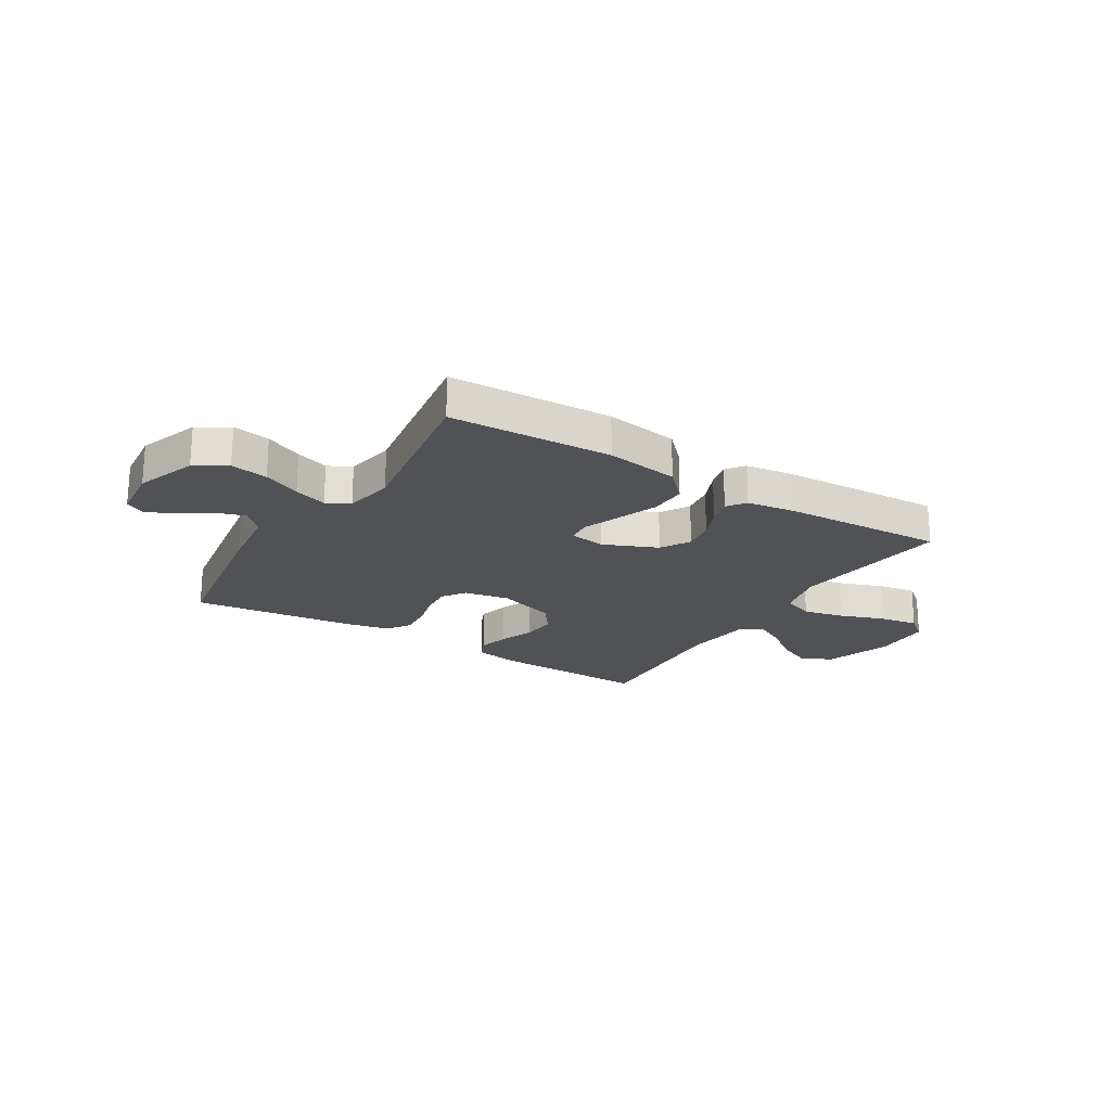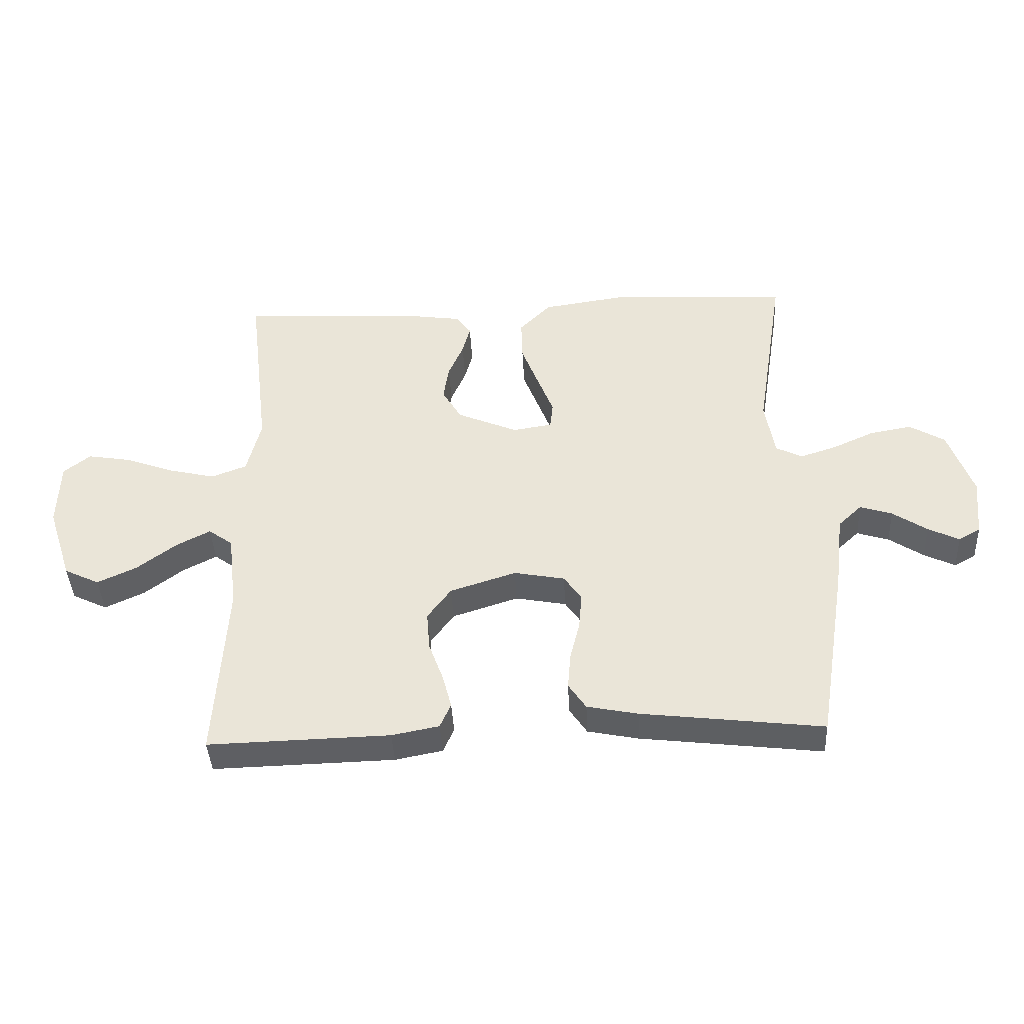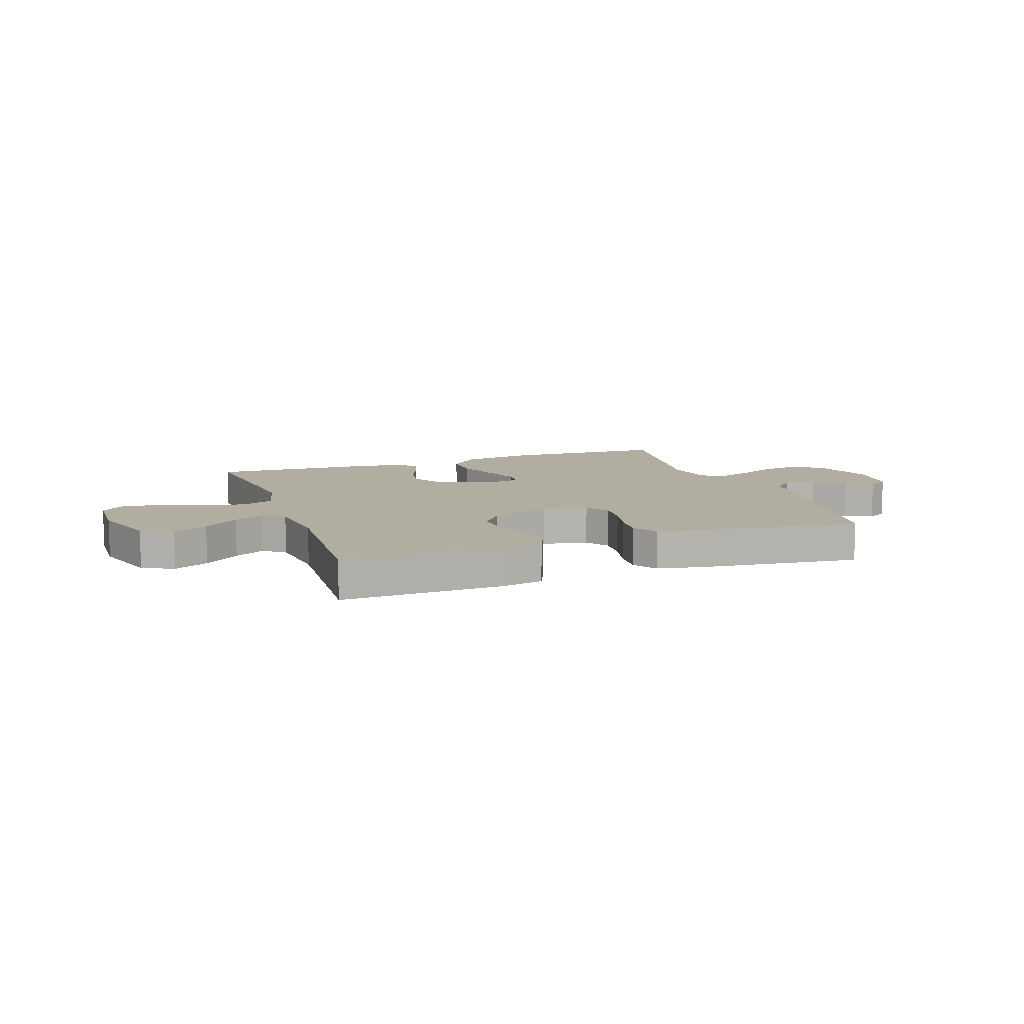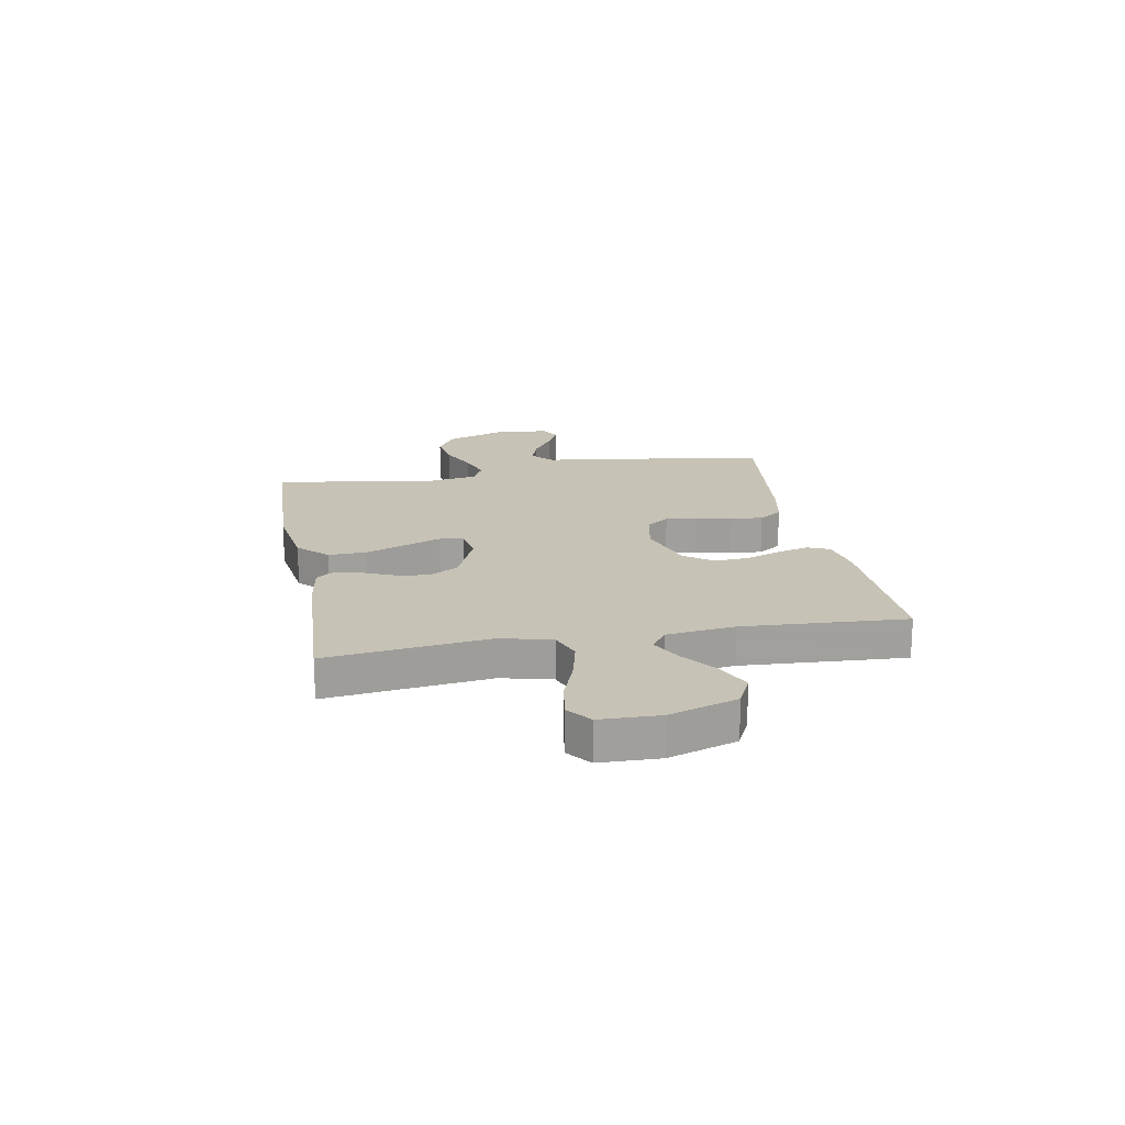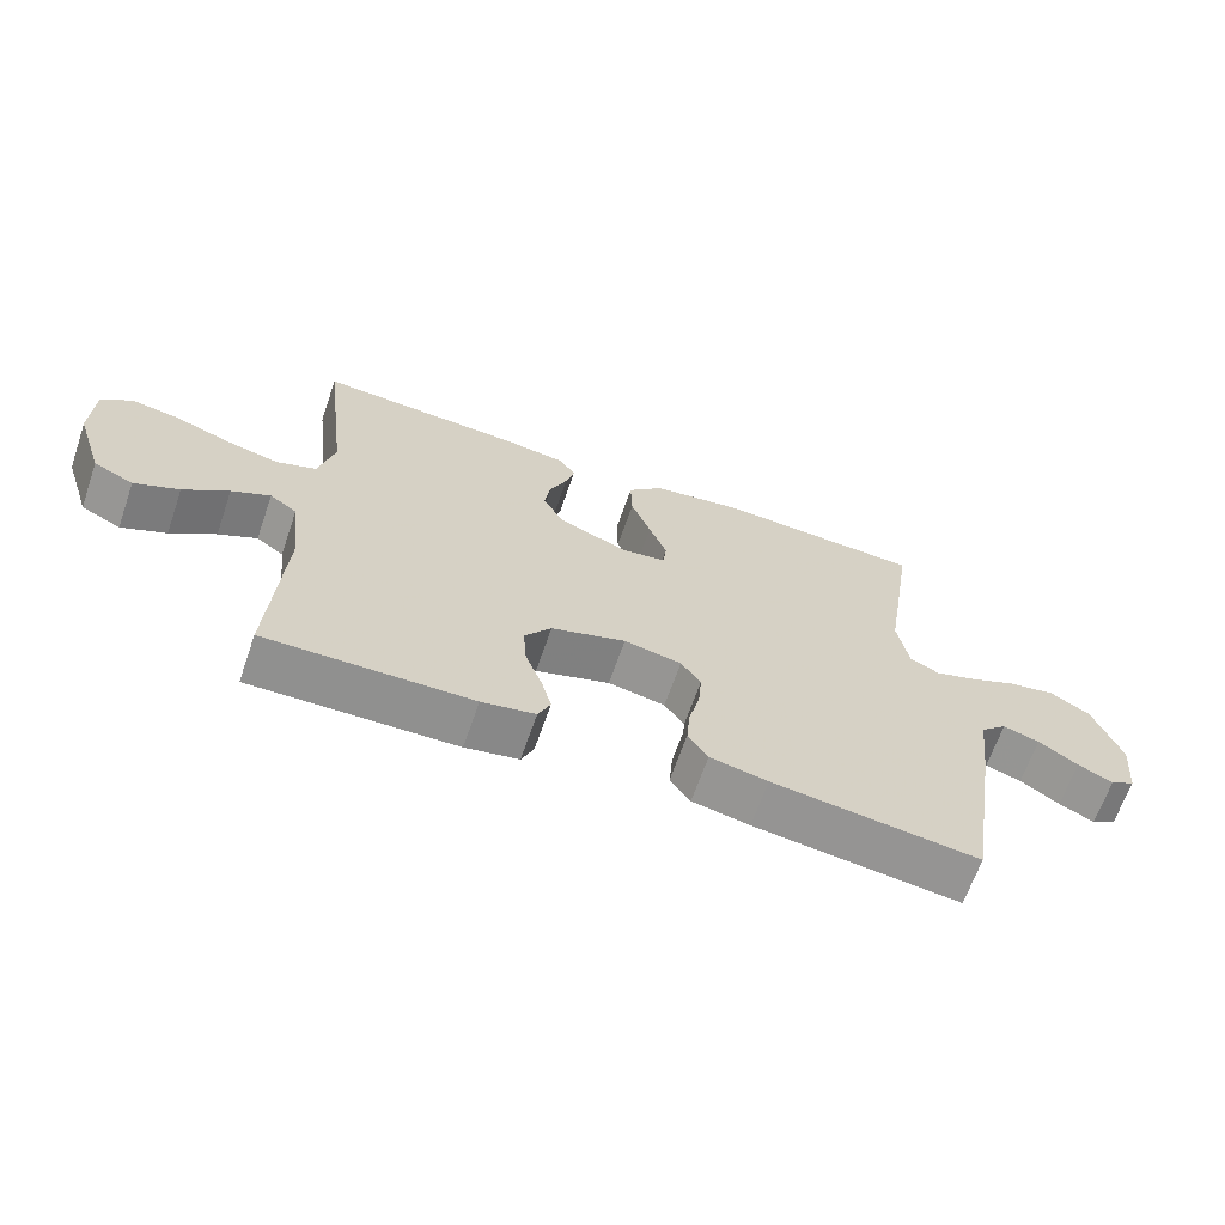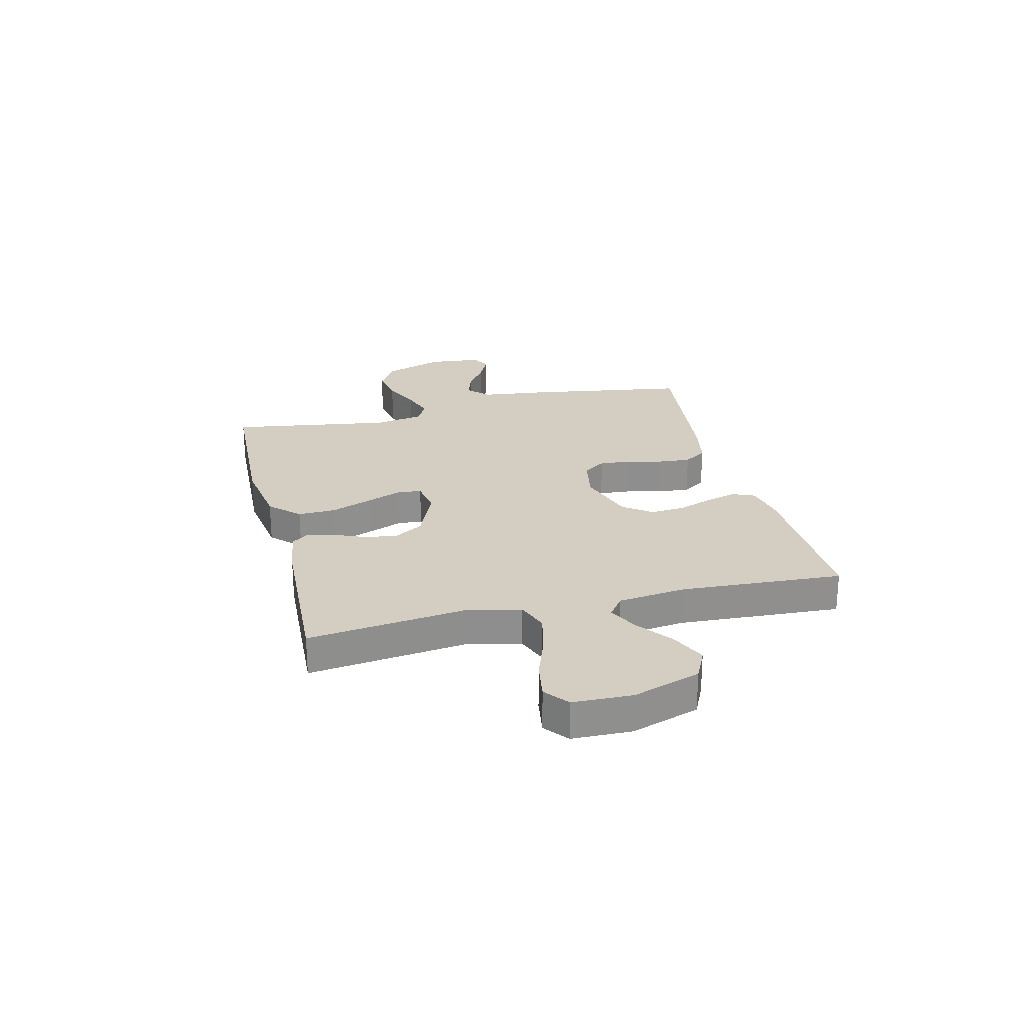
<metadata>
{"format":"obj","ext":"obj","renderer":"f3d","projection":"perspective","resolution":1024,"background":"white","views":[{"elev":-21.3,"azim":-31.8,"up":"+Y"},{"elev":-41.0,"azim":-177.1,"up":"+Z"},{"elev":10.4,"azim":160.5,"up":"+Y"},{"elev":18.9,"azim":79.6,"up":"+Y"},{"elev":-66.0,"azim":160.9,"up":"+Z"},{"elev":25.0,"azim":76.1,"up":"+Y"}]}
</metadata>
<code>
v 0.5 0.07 -0.5
v 0.2 0.07 -0.492
v 0.122 0.07 -0.477
v 0.104 0.07 -0.436
v 0.119 0.07 -0.379
v 0.143 0.07 -0.314
v 0.148 0.07 -0.25
v 0.109 0.07 -0.197
v 0 0.07 -0.162
v -0.084 0.07 -0.178
v -0.113 0.07 -0.22
v -0.108 0.07 -0.279
v -0.092 0.07 -0.344
v -0.087 0.07 -0.404
v -0.116 0.07 -0.447
v -0.2 0.07 -0.464
v -0.5 0.07 -0.5
v -0.548 0.07 -0.2
v -0.563 0.07 -0.076
v -0.602 0.07 -0.039
v -0.655 0.07 -0.056
v -0.712 0.07 -0.094
v -0.763 0.07 -0.119
v -0.799 0.07 -0.099
v -0.809 0.07 0
v -0.769 0.07 0.113
v -0.711 0.07 0.148
v -0.642 0.07 0.136
v -0.573 0.07 0.105
v -0.512 0.07 0.085
v -0.469 0.07 0.107
v -0.453 0.07 0.2
v -0.5 0.07 0.5
v -0.2 0.07 0.514
v -0.065 0.07 0.494
v -0.013 0.07 0.441
v -0.015 0.07 0.371
v -0.044 0.07 0.295
v -0.07 0.07 0.228
v -0.065 0.07 0.184
v 0 0.07 0.174
v 0.1 0.07 0.217
v 0.132 0.07 0.271
v 0.123 0.07 0.33
v 0.098 0.07 0.388
v 0.085 0.07 0.437
v 0.11 0.07 0.471
v 0.2 0.07 0.484
v 0.5 0.07 0.5
v 0.464 0.07 0.2
v 0.487 0.07 0.107
v 0.545 0.07 0.085
v 0.622 0.07 0.103
v 0.704 0.07 0.133
v 0.775 0.07 0.145
v 0.819 0.07 0.11
v 0.822 0.07 0
v 0.781 0.07 -0.125
v 0.723 0.07 -0.153
v 0.658 0.07 -0.123
v 0.593 0.07 -0.074
v 0.537 0.07 -0.045
v 0.497 0.07 -0.074
v 0.482 0.07 -0.2
v 0.5 0 -0.5
v 0.2 0 -0.492
v 0.122 0 -0.477
v 0.104 0 -0.436
v 0.119 0 -0.379
v 0.143 0 -0.314
v 0.148 0 -0.25
v 0.109 0 -0.197
v 0 0 -0.162
v -0.084 0 -0.178
v -0.113 0 -0.22
v -0.108 0 -0.279
v -0.092 0 -0.344
v -0.087 0 -0.404
v -0.116 0 -0.447
v -0.2 0 -0.464
v -0.5 0 -0.5
v -0.548 0 -0.2
v -0.563 0 -0.076
v -0.602 0 -0.039
v -0.655 0 -0.056
v -0.712 0 -0.094
v -0.763 0 -0.119
v -0.799 0 -0.099
v -0.809 0 0
v -0.769 0 0.113
v -0.711 0 0.148
v -0.642 0 0.136
v -0.573 0 0.105
v -0.512 0 0.085
v -0.469 0 0.107
v -0.453 0 0.2
v -0.5 0 0.5
v -0.2 0 0.514
v -0.065 0 0.494
v -0.013 0 0.441
v -0.015 0 0.371
v -0.044 0 0.295
v -0.07 0 0.228
v -0.065 0 0.184
v 0 0 0.174
v 0.1 0 0.217
v 0.132 0 0.271
v 0.123 0 0.33
v 0.098 0 0.388
v 0.085 0 0.437
v 0.11 0 0.471
v 0.2 0 0.484
v 0.5 0 0.5
v 0.464 0 0.2
v 0.487 0 0.107
v 0.545 0 0.085
v 0.622 0 0.103
v 0.704 0 0.133
v 0.775 0 0.145
v 0.819 0 0.11
v 0.822 0 0
v 0.781 0 -0.125
v 0.723 0 -0.153
v 0.658 0 -0.123
v 0.593 0 -0.074
v 0.537 0 -0.045
v 0.497 0 -0.074
v 0.482 0 -0.2
f 59 60 61
f 58 59 61
f 57 58 61
f 56 57 61
f 55 56 61
f 54 55 61
f 53 54 61
f 52 53 61 62
f 51 52 62 63
f 48 49 50
f 47 48 50
f 46 47 50
f 45 46 50
f 44 45 50
f 51 63 64
f 50 51 64
f 44 50 64
f 43 44 64
f 37 38 39
f 36 37 39
f 35 36 39
f 34 35 39
f 33 34 39
f 32 33 39
f 31 32 39 40
f 30 31 40 41
f 27 28 29
f 26 27 29
f 25 26 29
f 24 25 29
f 23 24 29
f 22 23 29
f 21 22 29
f 20 21 29 30
f 19 20 30 41
f 17 18 19
f 16 17 19
f 15 16 19
f 14 15 19
f 13 14 19
f 12 13 19
f 11 12 19
f 19 41 42
f 11 19 42
f 10 11 42
f 4 5 6
f 3 4 6
f 2 3 6
f 1 2 6
f 64 1 6
f 64 6 7
f 43 64 7 8
f 9 10 42 43
f 8 9 43
f 125 124 123
f 125 123 122
f 125 122 121
f 125 121 120
f 125 120 119
f 125 119 118
f 125 118 117
f 126 125 117 116
f 127 126 116 115
f 114 113 112
f 114 112 111
f 114 111 110
f 114 110 109
f 114 109 108
f 128 127 115
f 128 115 114
f 128 114 108
f 128 108 107
f 103 102 101
f 103 101 100
f 103 100 99
f 103 99 98
f 103 98 97
f 103 97 96
f 104 103 96 95
f 105 104 95 94
f 93 92 91
f 93 91 90
f 93 90 89
f 93 89 88
f 93 88 87
f 93 87 86
f 93 86 85
f 94 93 85 84
f 105 94 84 83
f 83 82 81
f 83 81 80
f 83 80 79
f 83 79 78
f 83 78 77
f 83 77 76
f 83 76 75
f 106 105 83
f 106 83 75
f 106 75 74
f 70 69 68
f 70 68 67
f 70 67 66
f 70 66 65
f 70 65 128
f 71 70 128
f 72 71 128 107
f 107 106 74 73
f 107 73 72
f 1 65 66 2
f 2 66 67 3
f 3 67 68 4
f 4 68 69 5
f 5 69 70 6
f 6 70 71 7
f 7 71 72 8
f 8 72 73 9
f 9 73 74 10
f 10 74 75 11
f 11 75 76 12
f 12 76 77 13
f 13 77 78 14
f 14 78 79 15
f 15 79 80 16
f 16 80 81 17
f 17 81 82 18
f 18 82 83 19
f 19 83 84 20
f 20 84 85 21
f 21 85 86 22
f 22 86 87 23
f 23 87 88 24
f 24 88 89 25
f 25 89 90 26
f 26 90 91 27
f 27 91 92 28
f 28 92 93 29
f 29 93 94 30
f 30 94 95 31
f 31 95 96 32
f 32 96 97 33
f 33 97 98 34
f 34 98 99 35
f 35 99 100 36
f 36 100 101 37
f 37 101 102 38
f 38 102 103 39
f 39 103 104 40
f 40 104 105 41
f 41 105 106 42
f 42 106 107 43
f 43 107 108 44
f 44 108 109 45
f 45 109 110 46
f 46 110 111 47
f 47 111 112 48
f 48 112 113 49
f 49 113 114 50
f 50 114 115 51
f 51 115 116 52
f 52 116 117 53
f 53 117 118 54
f 54 118 119 55
f 55 119 120 56
f 56 120 121 57
f 57 121 122 58
f 58 122 123 59
f 59 123 124 60
f 60 124 125 61
f 61 125 126 62
f 62 126 127 63
f 63 127 128 64
f 64 128 65 1

</code>
